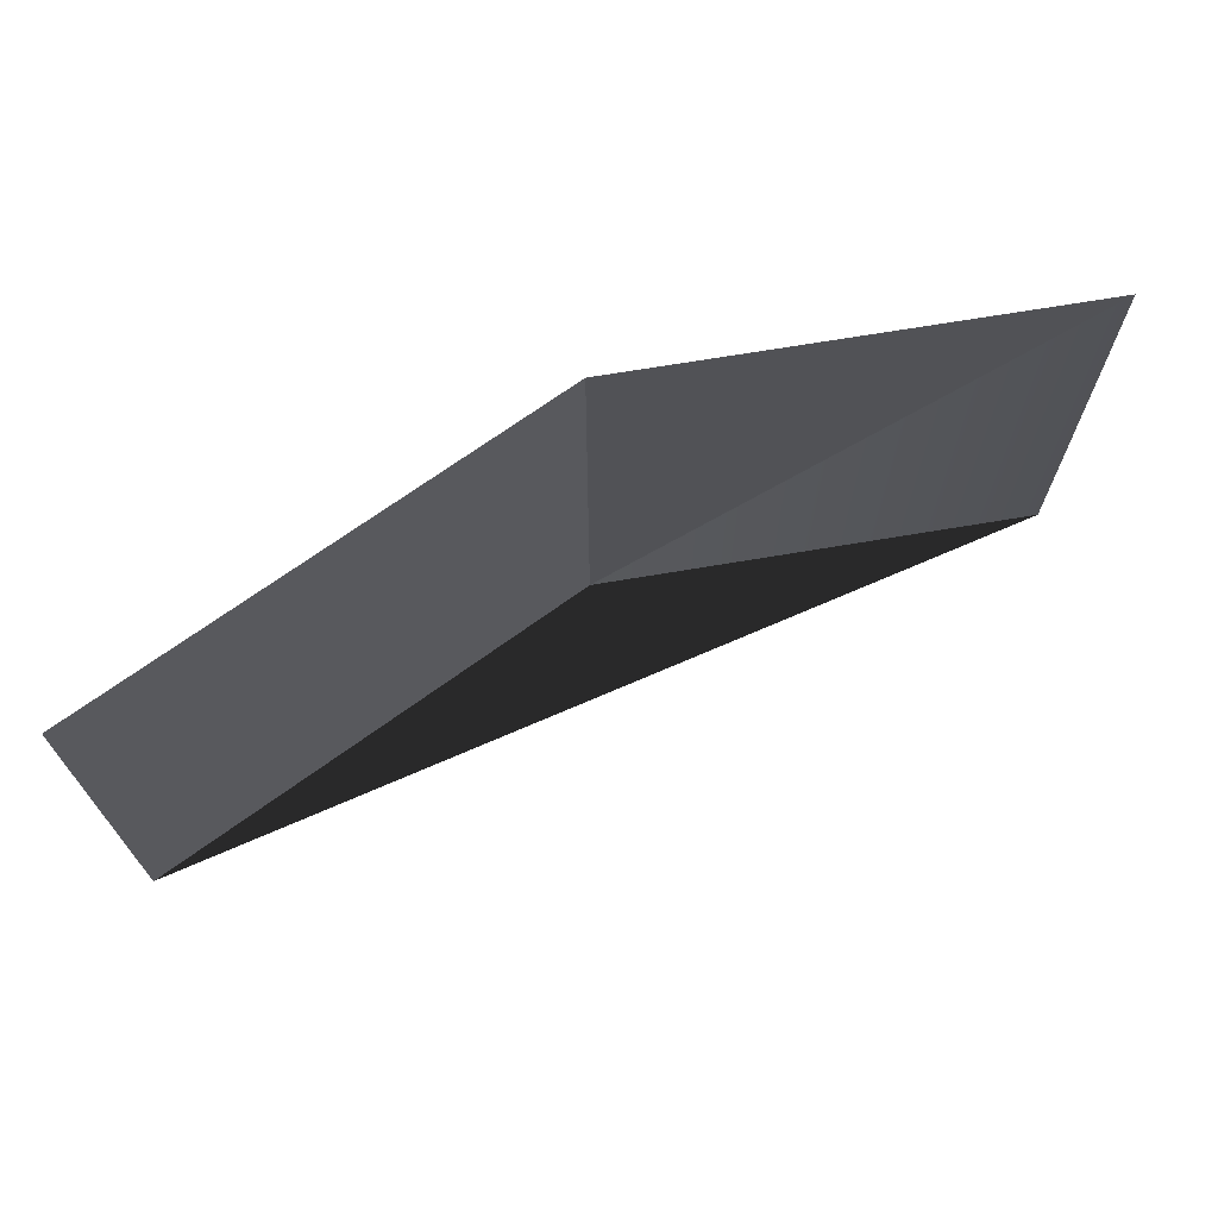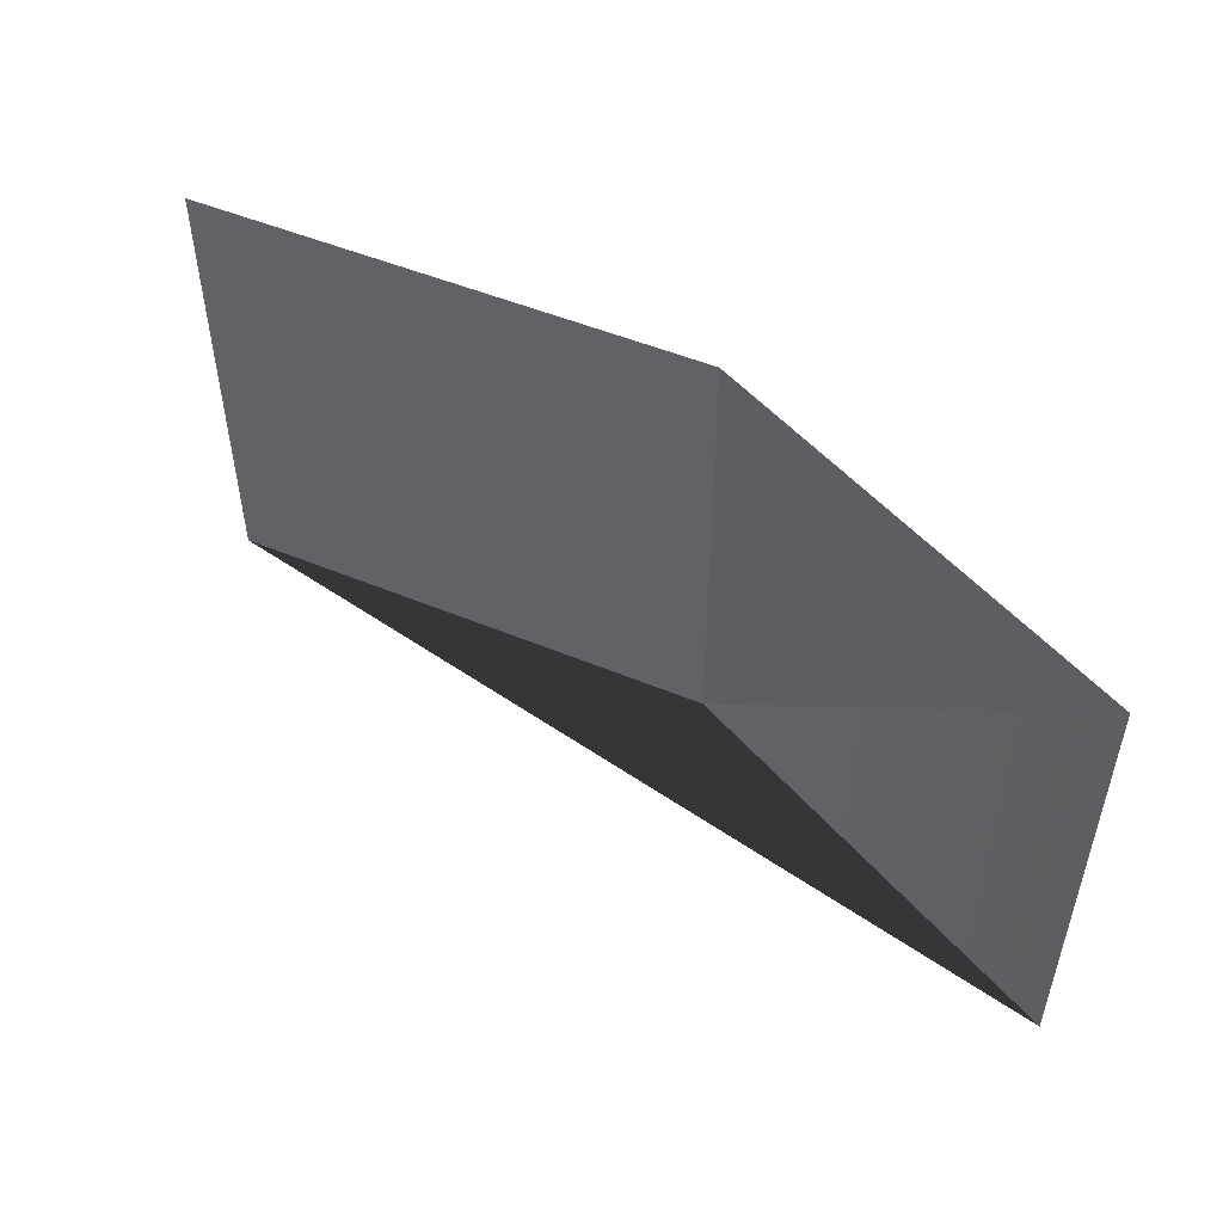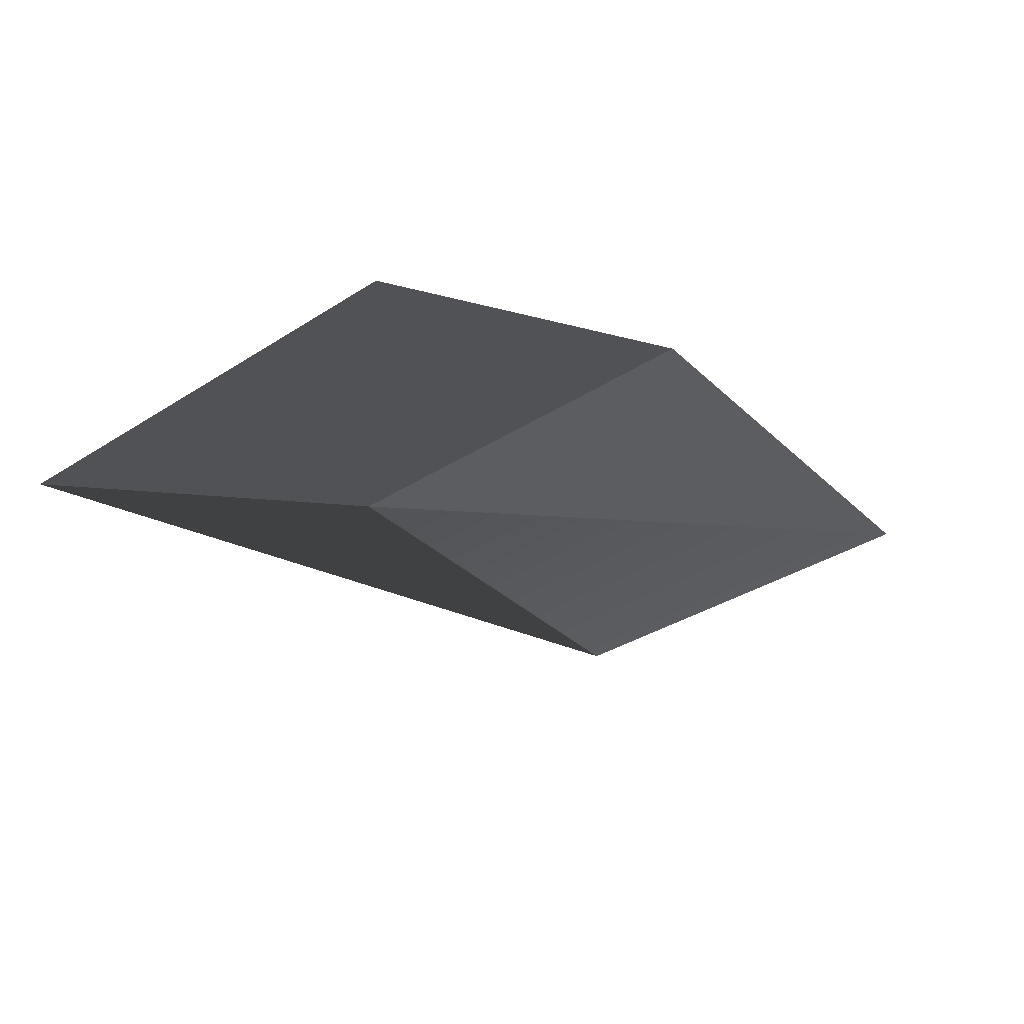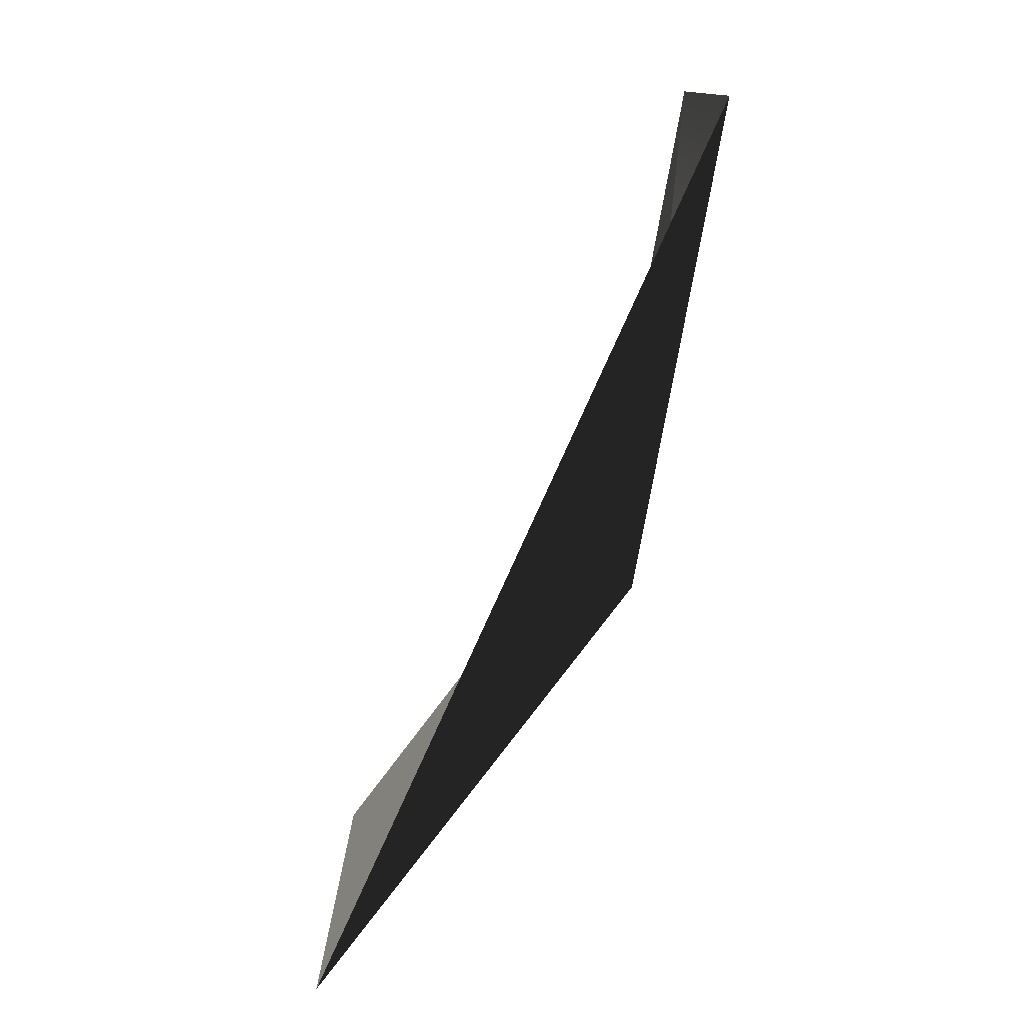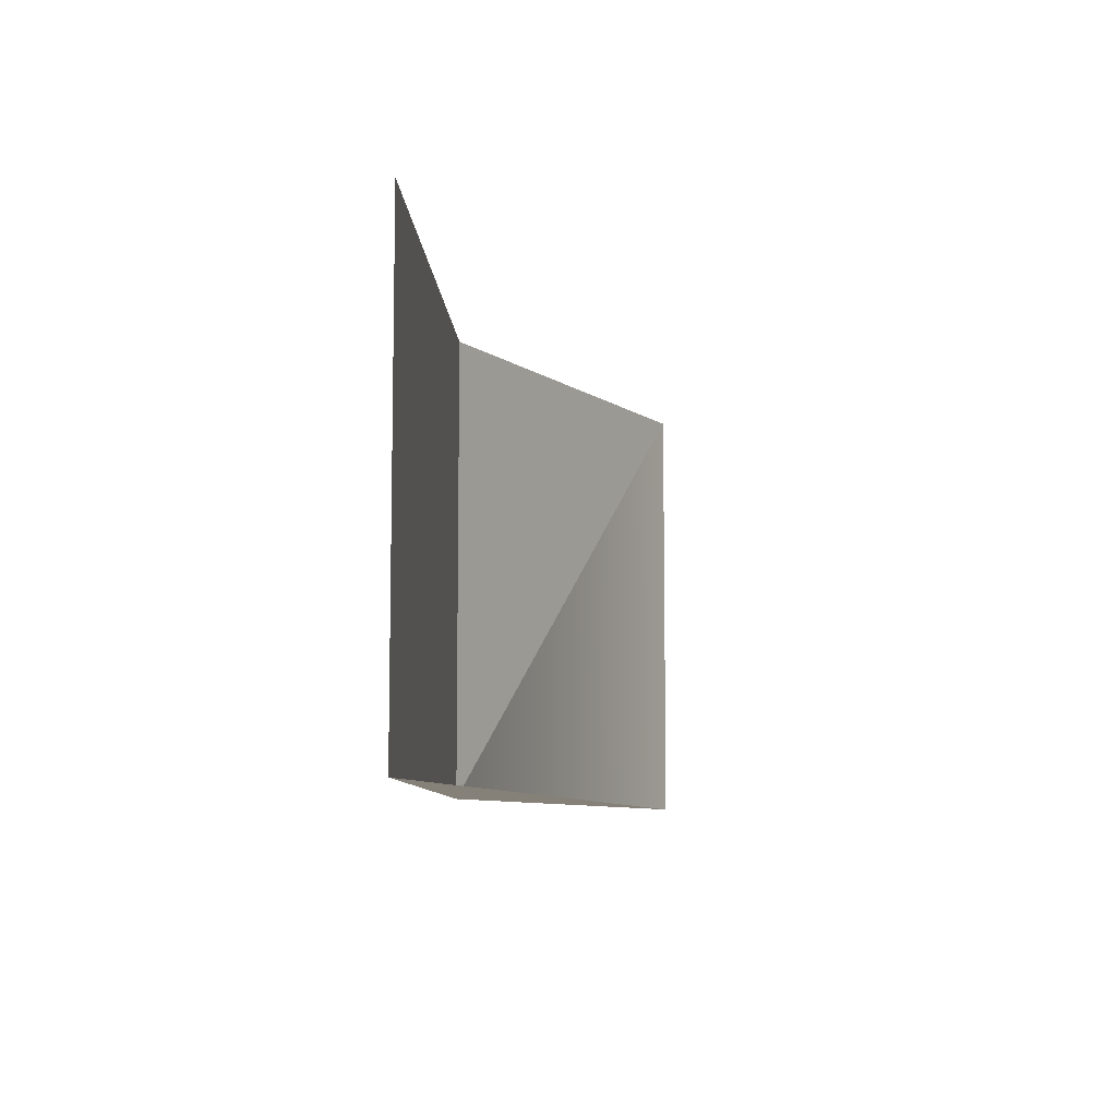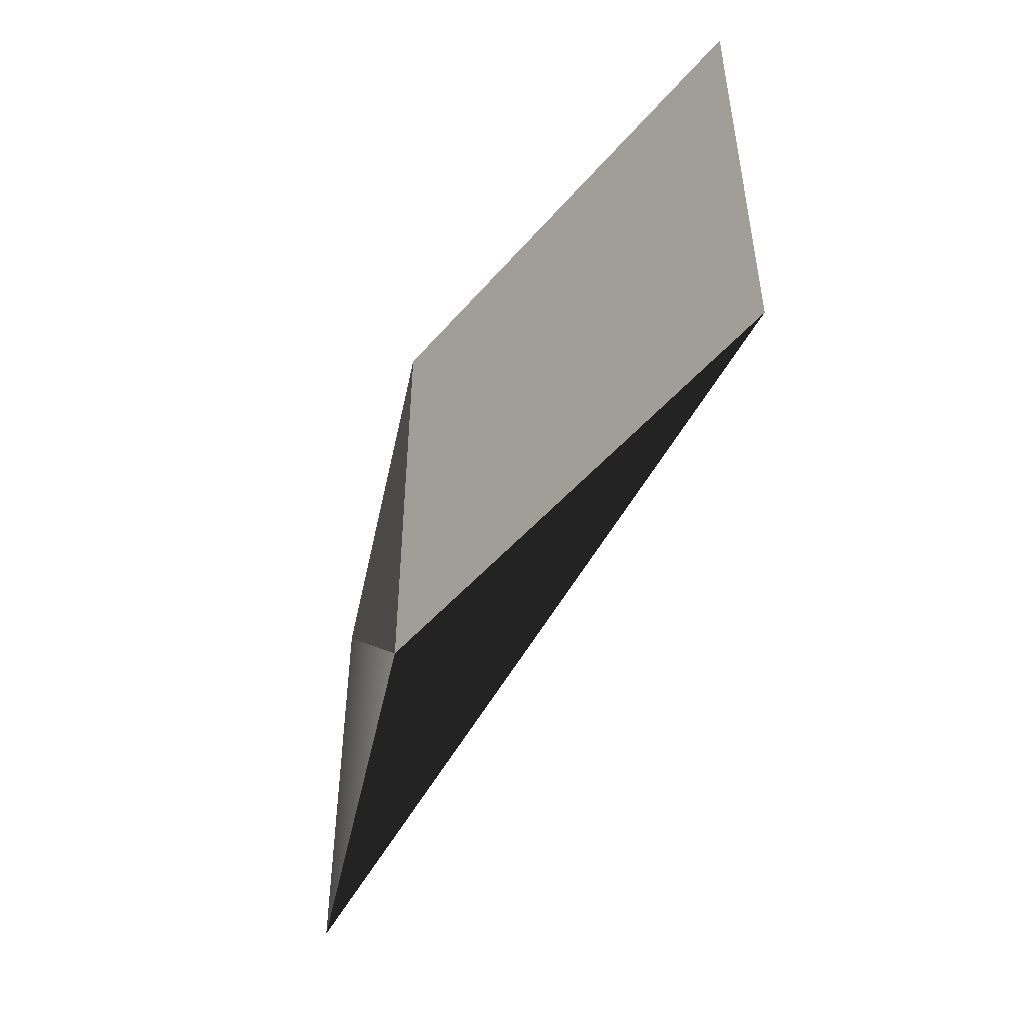
<metadata>
{"format":"obj","ext":"obj","renderer":"f3d","projection":"perspective","resolution":1024,"background":"white","views":[{"elev":69.1,"azim":170.4,"up":"+Y"},{"elev":50.5,"azim":-128.9,"up":"+Y"},{"elev":-35.9,"azim":129.8,"up":"+Z"},{"elev":-77.2,"azim":-100.1,"up":"+Y"},{"elev":-8.3,"azim":119.4,"up":"+Y"},{"elev":-48.1,"azim":78.1,"up":"+Y"}]}
</metadata>
<code>
v 0 2 0
v 0 0 0
v 2 0 0
v 2 2 0
v 4 0 -1
v 4 2 -1
g all
f 1 2 3
f 3 4 1
f 4 3 5
f 5 6 4
f 3 5 2

</code>
